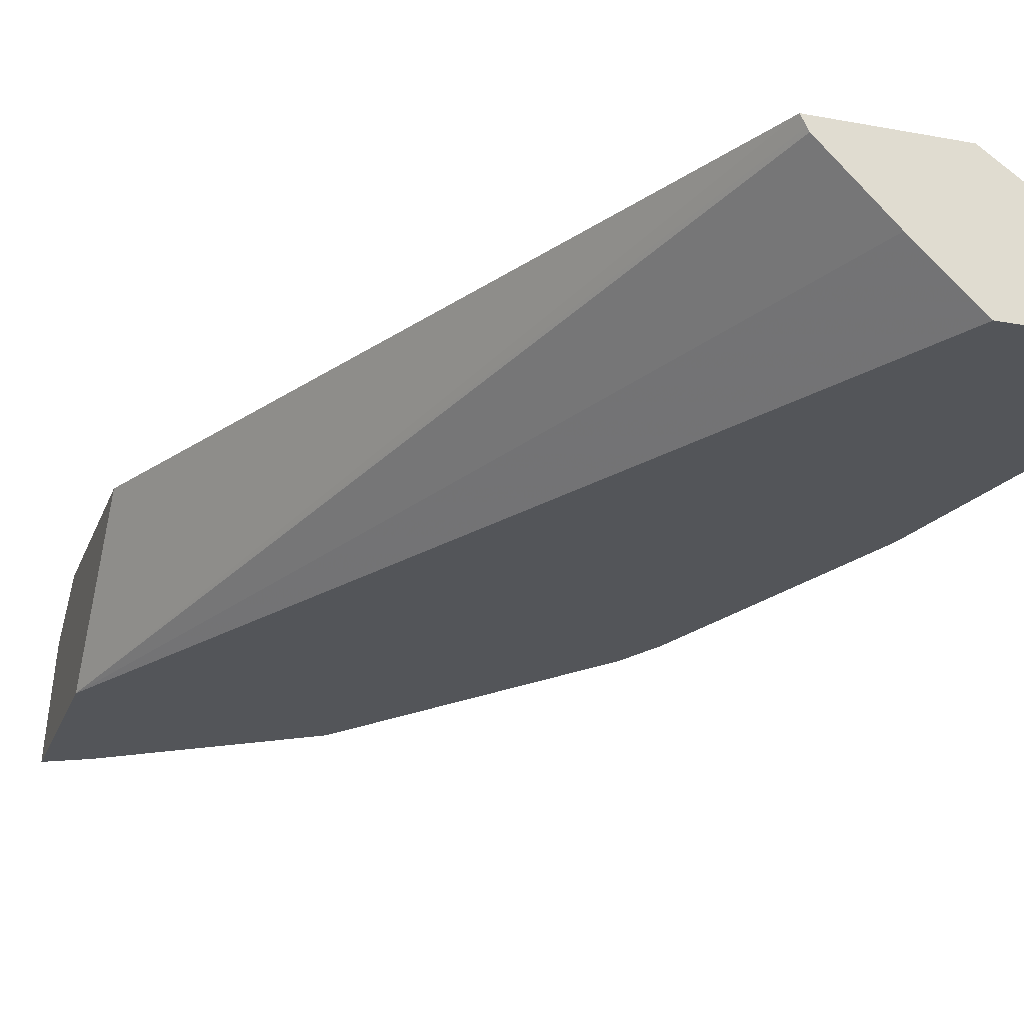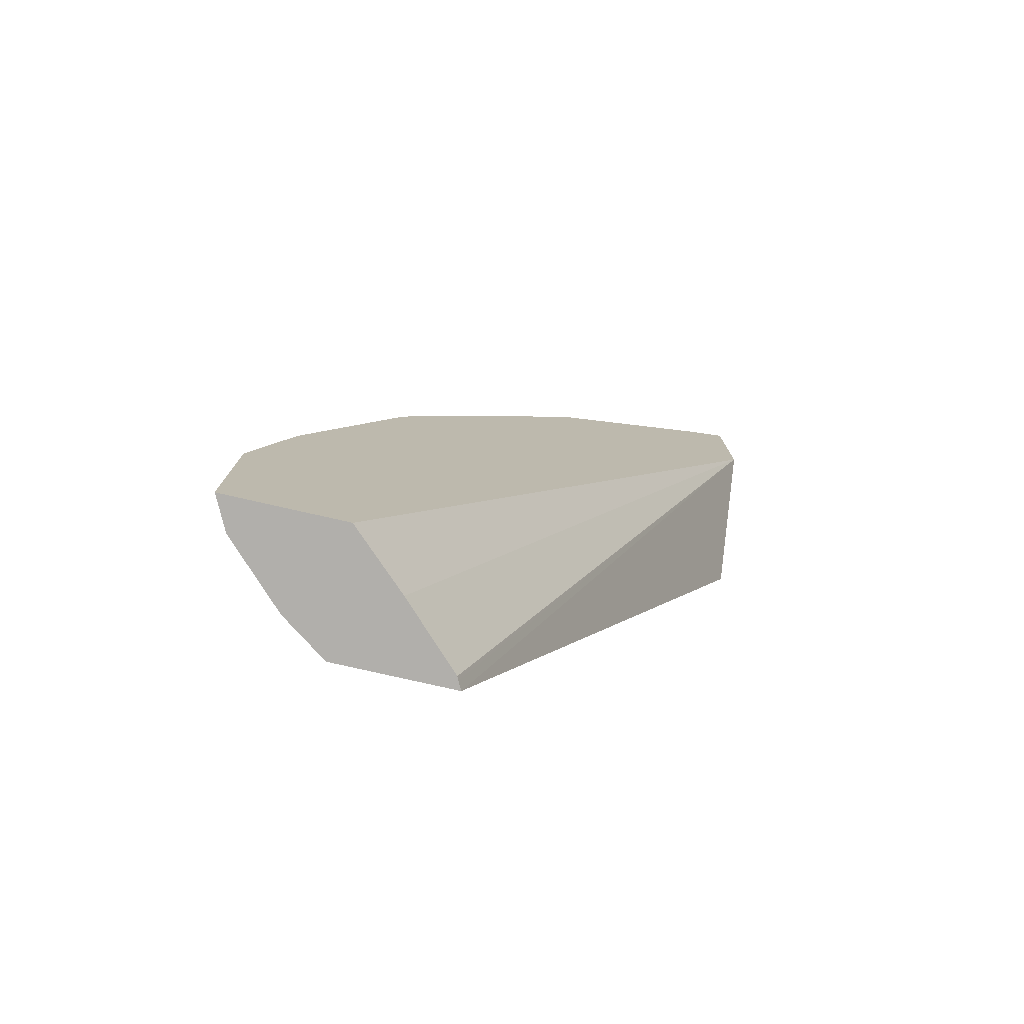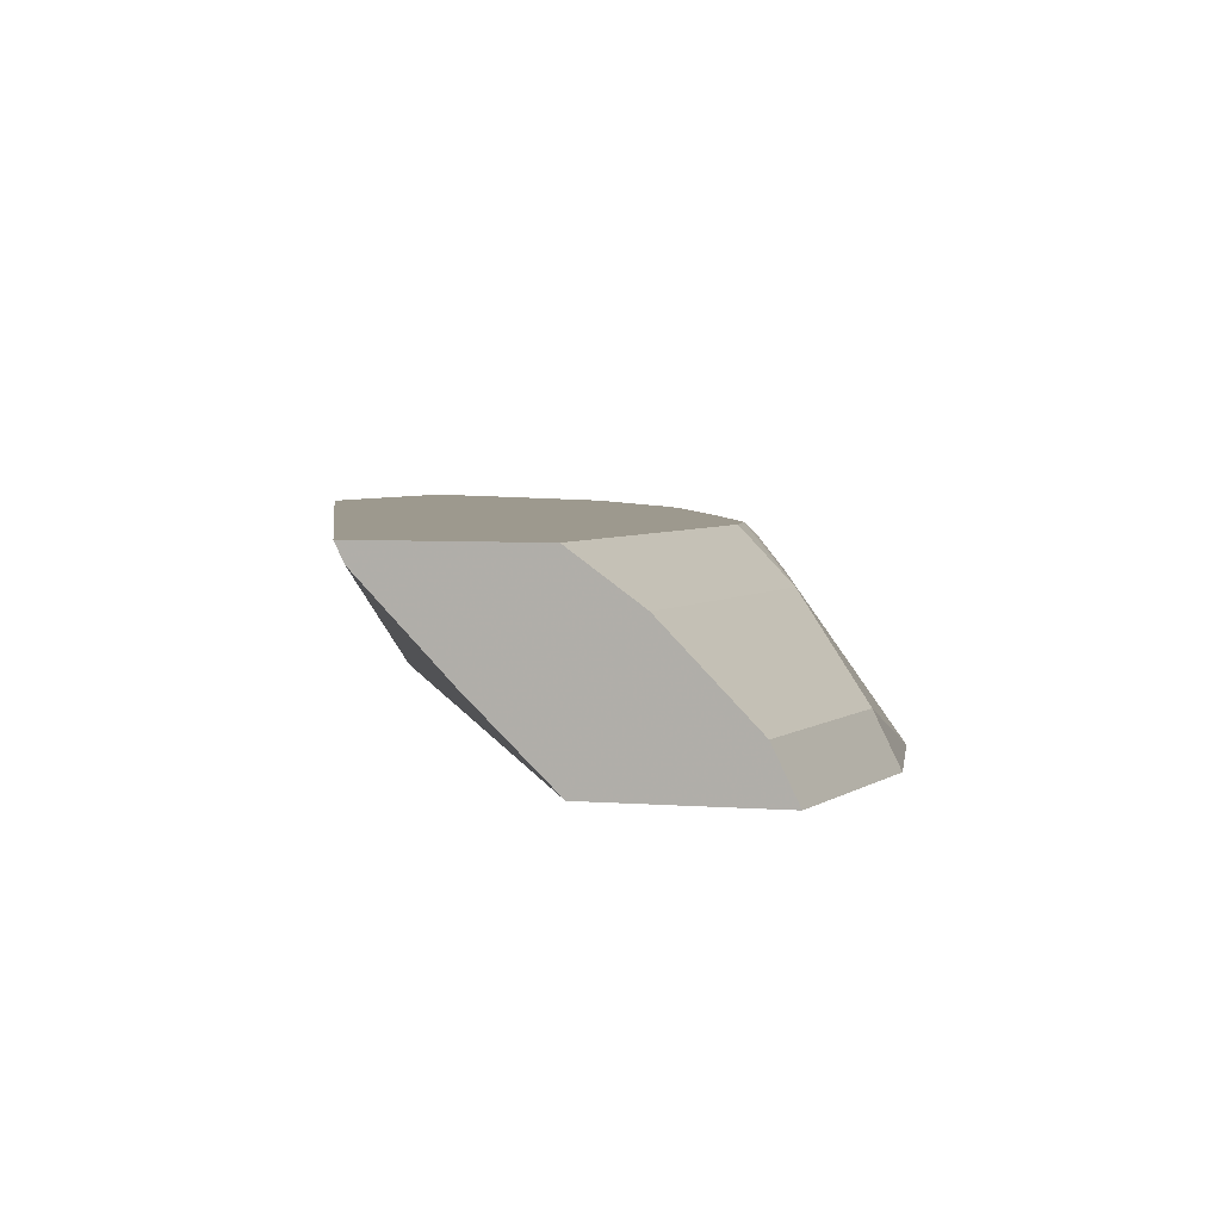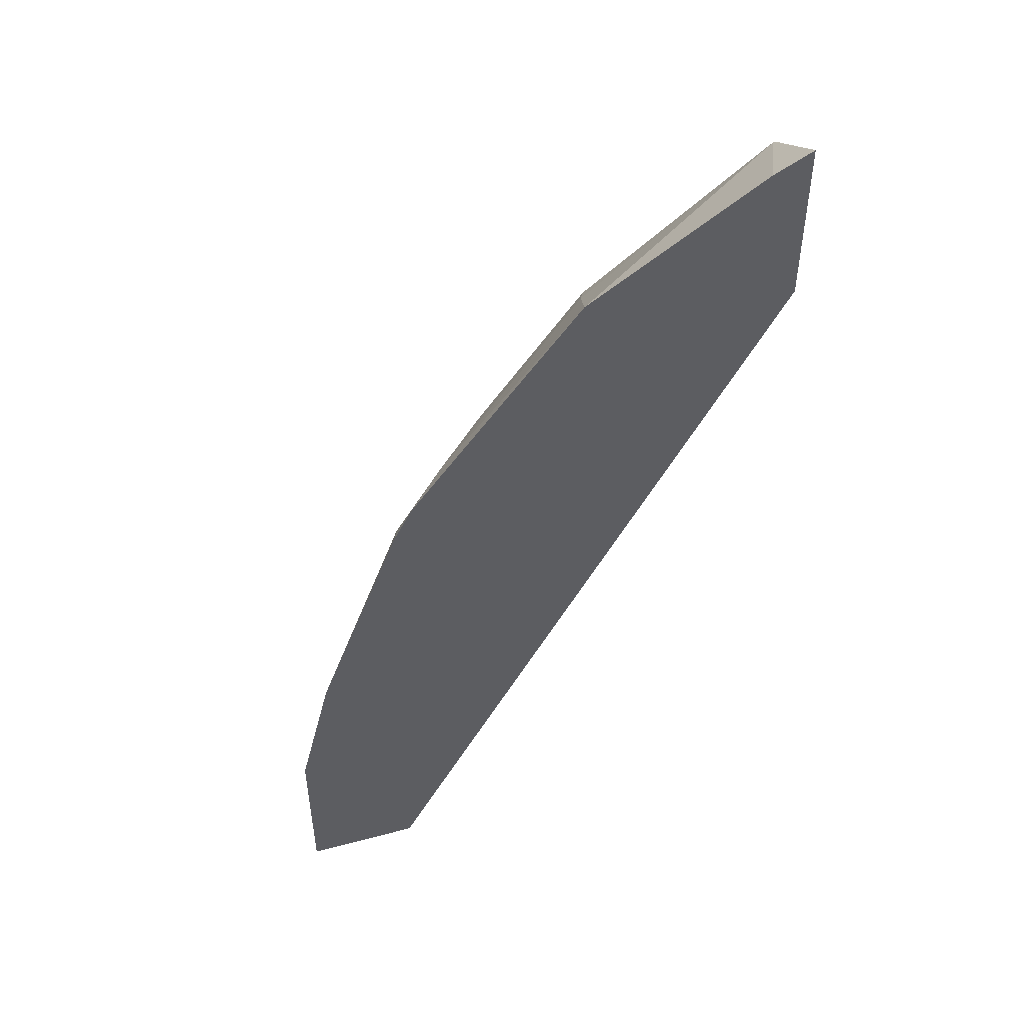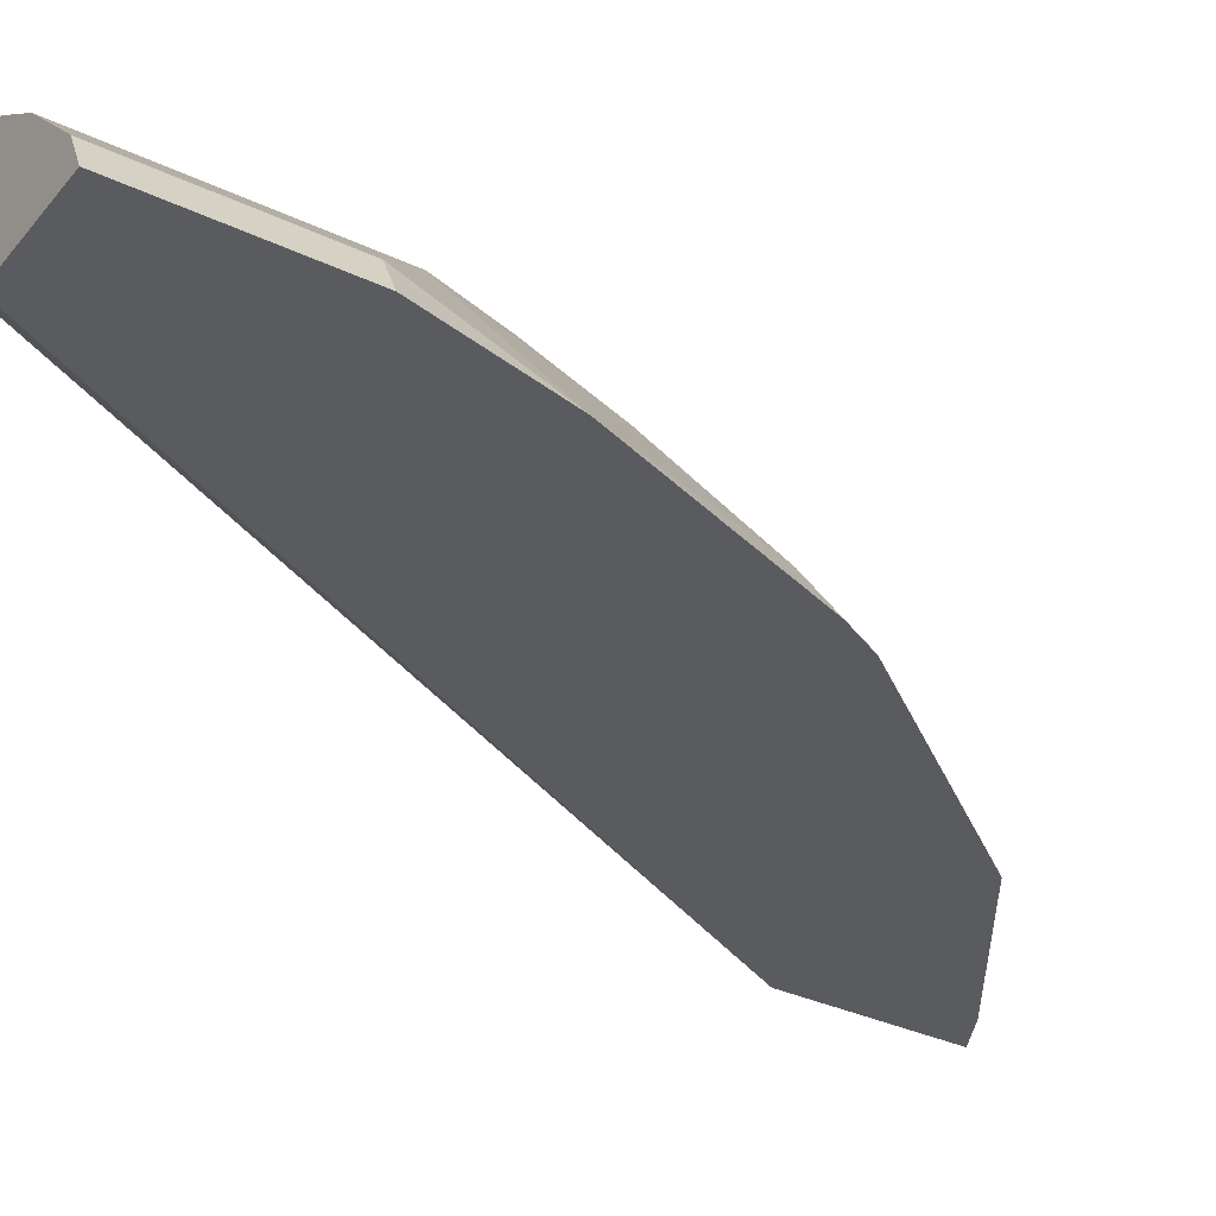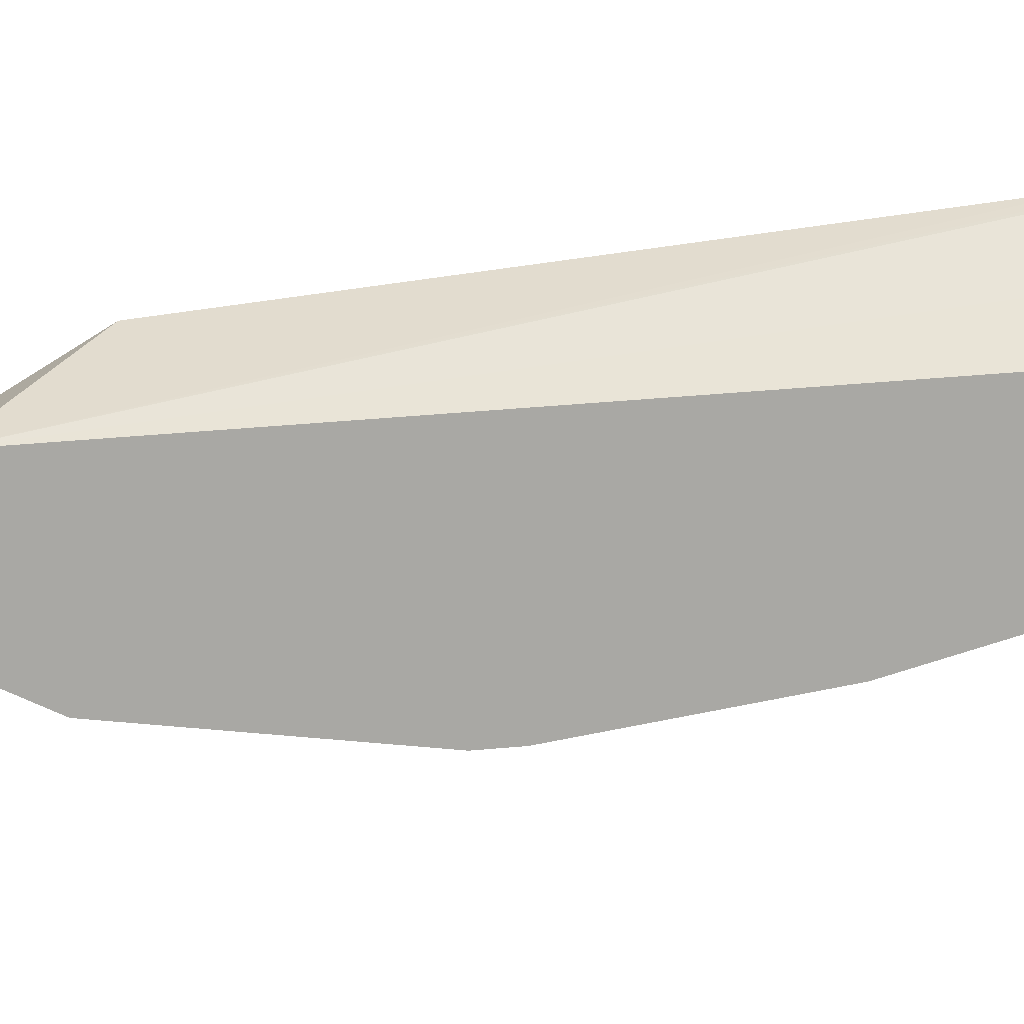
<metadata>
{"format":"obj","ext":"obj","renderer":"f3d","projection":"perspective","resolution":1024,"background":"white","views":[{"elev":-24.1,"azim":162.6,"up":"+Y"},{"elev":-78.1,"azim":-12.8,"up":"+Z"},{"elev":3.3,"azim":-160.4,"up":"+Y"},{"elev":49.8,"azim":-16.4,"up":"+Z"},{"elev":-33.5,"azim":-123.0,"up":"+Y"},{"elev":-74.9,"azim":121.9,"up":"+Y"}]}
</metadata>
<code>
v -0.3509 0.7328 0.05977
v -0.3453 0.7438 0.05977
v -0.3483 0.7378 -0.00183
v -0.3509 0.7328 -0.00183
v -0.3388 0.7328 0.1083
v -0.3254 0.7637 0.07972
v -0.3453 0.7438 -0.00183
v -0.311 0.7328 -0.00183
v -0.3055 0.7637 0.1395
v -0.3086 0.7328 0.1888
v -0.3055 0.7438 0.1793
v -0.3254 0.7637 -0.00183
v -0.3088 0.772 0.1096
v -0.3068 0.7745 0.1076
v -0.3101 0.7745 0.09343
v -0.2922 0.7504 -0.00183
v -0.1689 0.7328 0.2694
v -0.2882 0.7745 0.1473
v -0.2856 0.7637 0.1793
v -0.3018 0.7328 0.2021
v -0.2889 0.7421 0.2092
v -0.3101 0.7745 -0.00183
v -0.2723 0.7704 -0.00183
v -0.1689 0.7745 0.2248
v -0.1689 0.7328 0.3285
v -0.2721 0.7707 -0.00183
v -0.2717 0.7716 -0.00183
v -0.2702 0.7745 -0.00183
v -0.2682 0.7745 0.1871
v -0.269 0.7621 0.2092
v -0.2607 0.7745 0.2009
v -0.242 0.7328 0.2818
v -0.2341 0.7596 0.259
v -0.2291 0.772 0.249
v -0.1689 0.7745 0.2872
v -0.1689 0.762 0.309
v -0.1694 0.7621 0.3088
v -0.1822 0.7328 0.3217
v -0.2271 0.7745 0.247
v -0.181 0.7745 0.2806
v -0.1689 0.7624 0.3084
f 17 27 28
f 17 26 27
f 16 23 17
f 17 23 26
f 17 36 25
f 17 41 36
f 17 35 41
f 17 24 35
f 14 35 24
f 14 28 22
f 14 24 28
f 14 40 35
f 14 39 40
f 14 31 39
f 17 28 24
f 14 29 31
f 14 22 15
f 18 19 29
f 32 38 37
f 19 30 31
f 14 18 29
f 37 40 39
f 36 41 37
f 35 37 41
f 35 40 37
f 34 37 39
f 33 37 34
f 32 37 33
f 31 34 39
f 30 34 31
f 25 37 38
f 25 36 37
f 21 34 30
f 21 33 34
f 21 32 33
f 20 32 21
f 19 31 29
f 19 21 30
f 11 21 19
f 2 12 7
f 10 20 11
f 3 12 22
f 3 7 12
f 2 5 6
f 2 7 3
f 2 6 12
f 1 5 2
f 1 10 5
f 3 22 28
f 1 20 10
f 1 38 32
f 1 25 38
f 1 17 25
f 1 8 17
f 1 4 8
f 1 2 3
f 11 20 21
f 1 32 20
f 3 28 27
f 1 3 4
f 3 26 23
f 3 27 26
f 9 11 19
f 9 14 13
f 9 18 14
f 8 16 17
f 6 22 12
f 6 15 22
f 6 14 15
f 9 19 18
f 6 9 13
f 5 11 9
f 5 10 11
f 5 9 6
f 3 8 4
f 3 16 8
f 6 13 14
f 3 23 16

</code>
